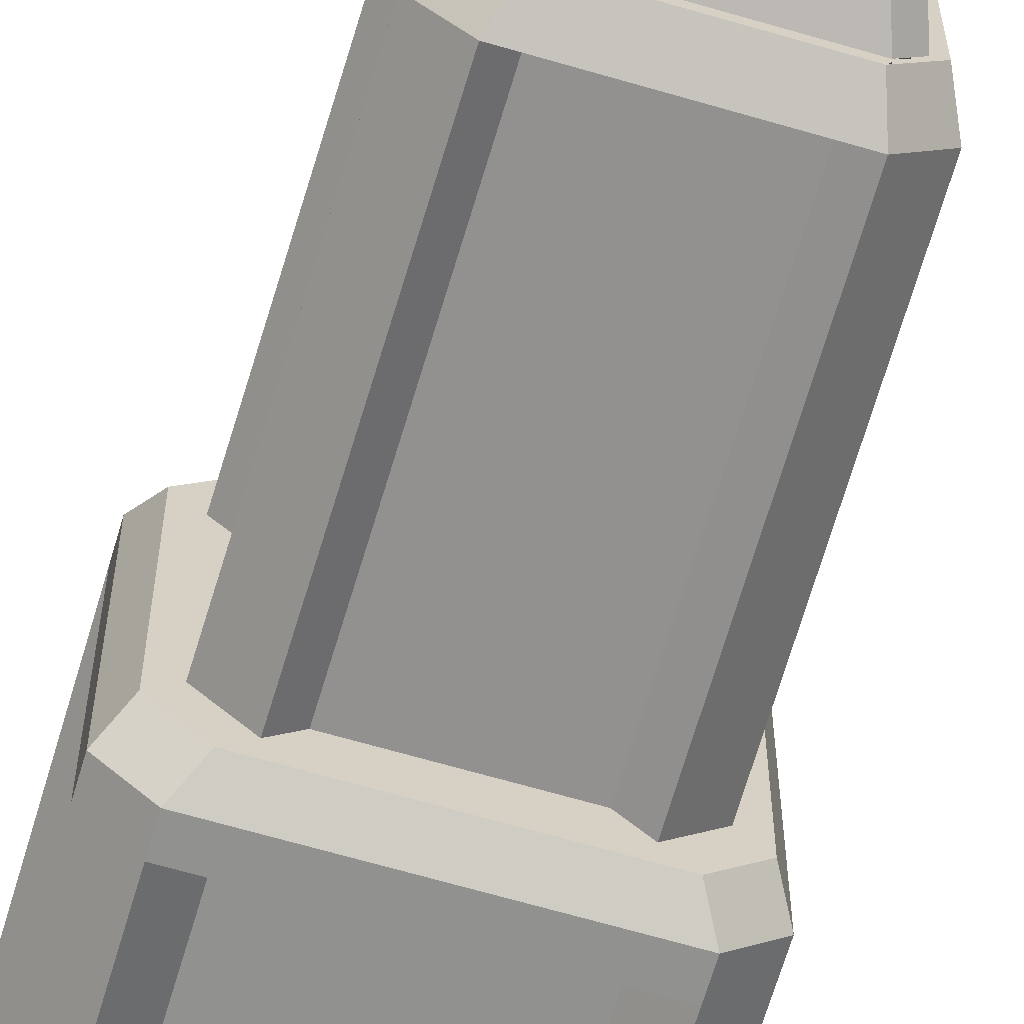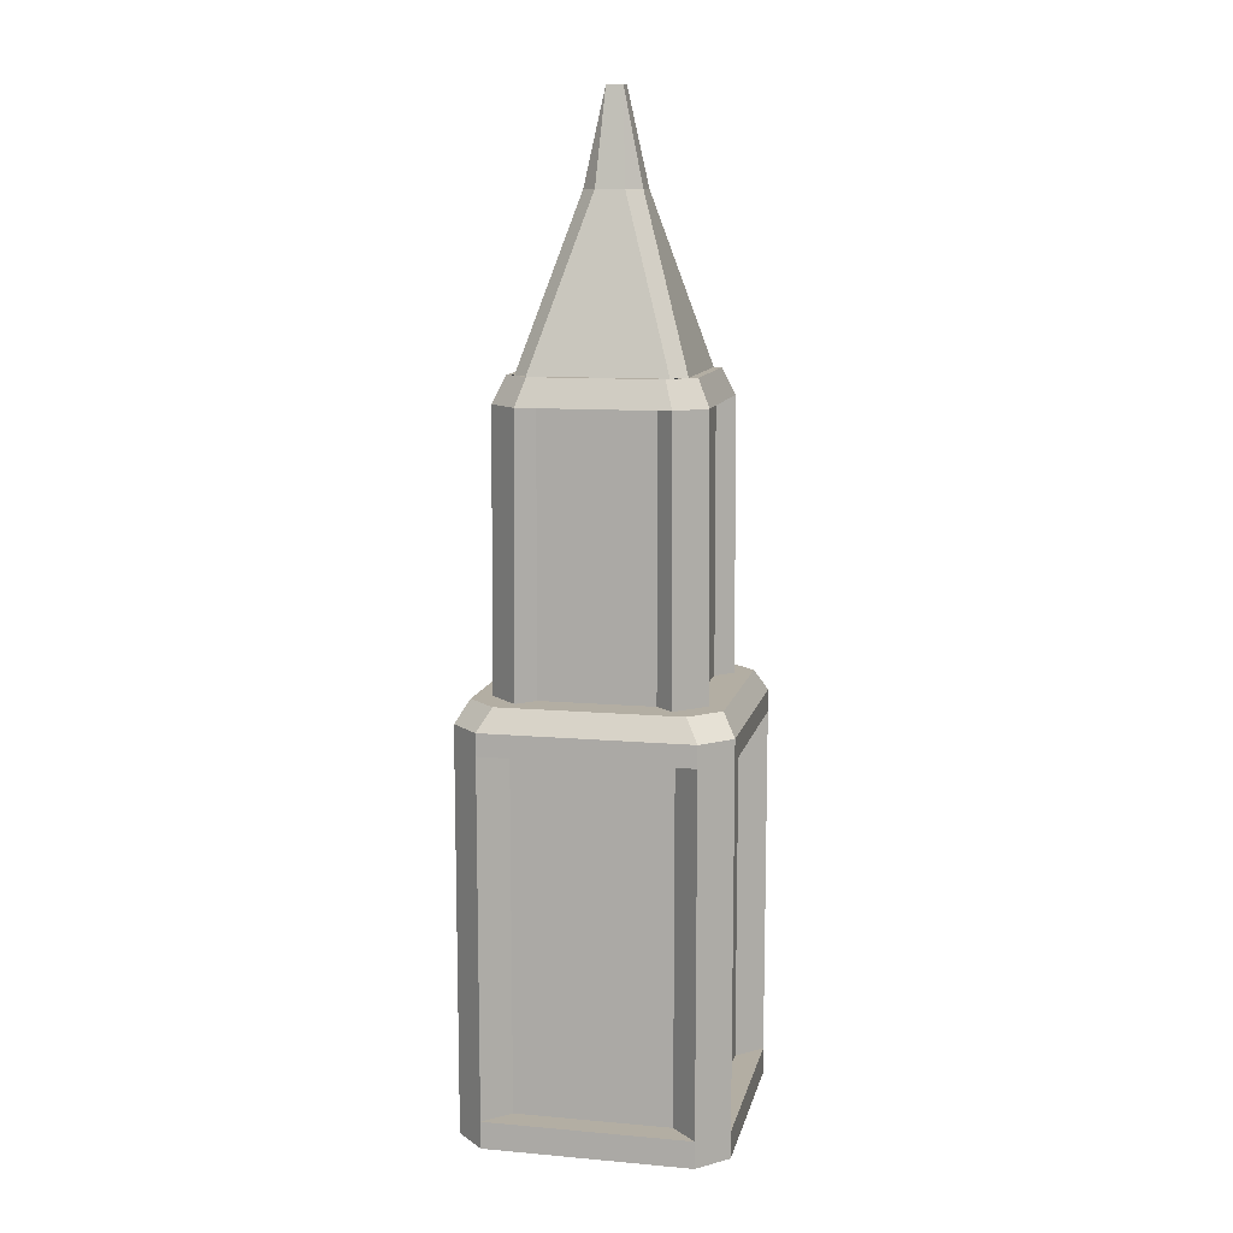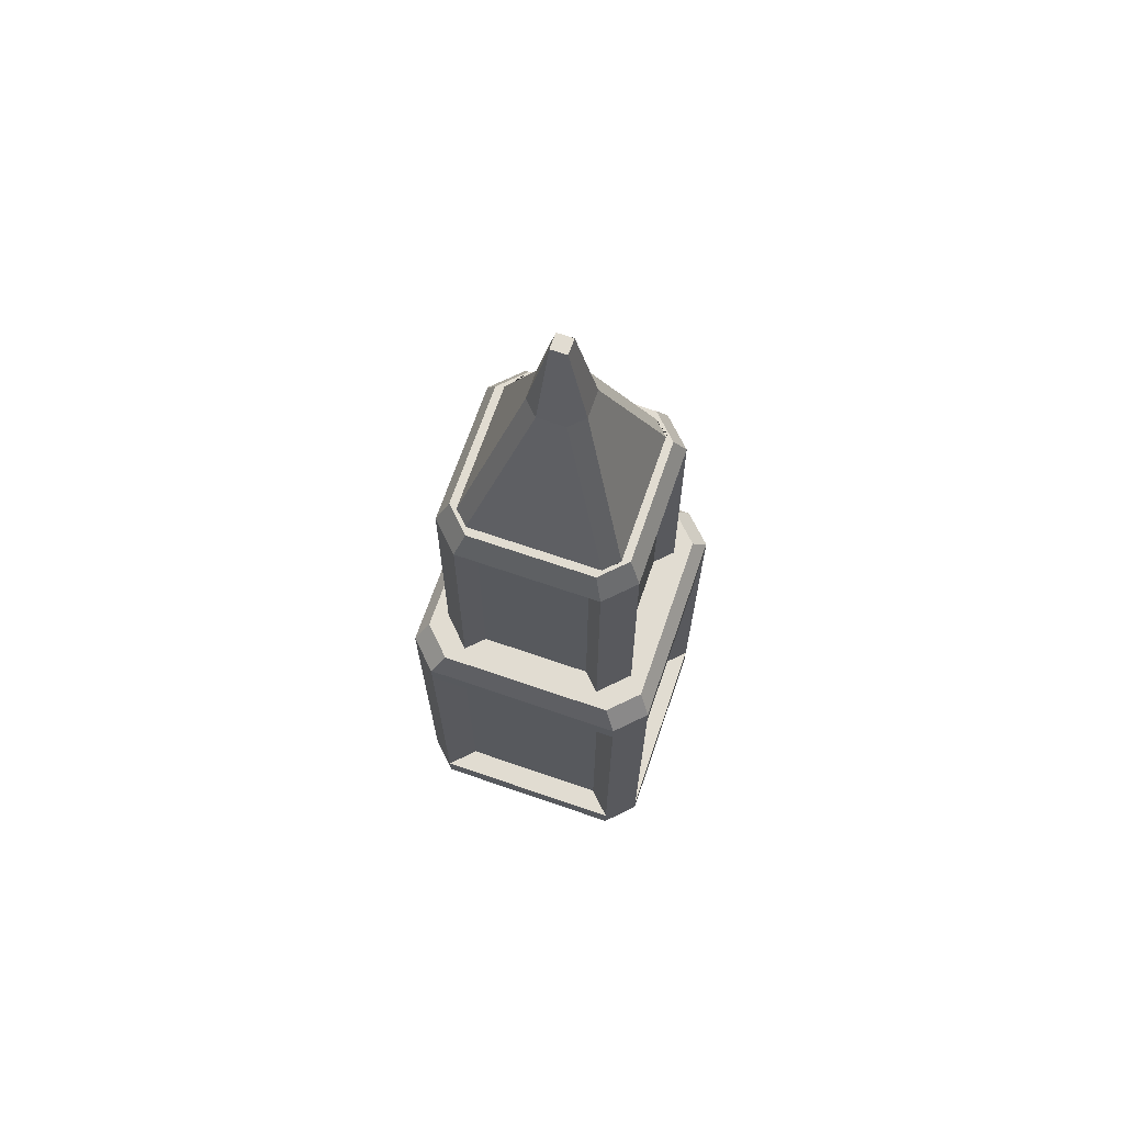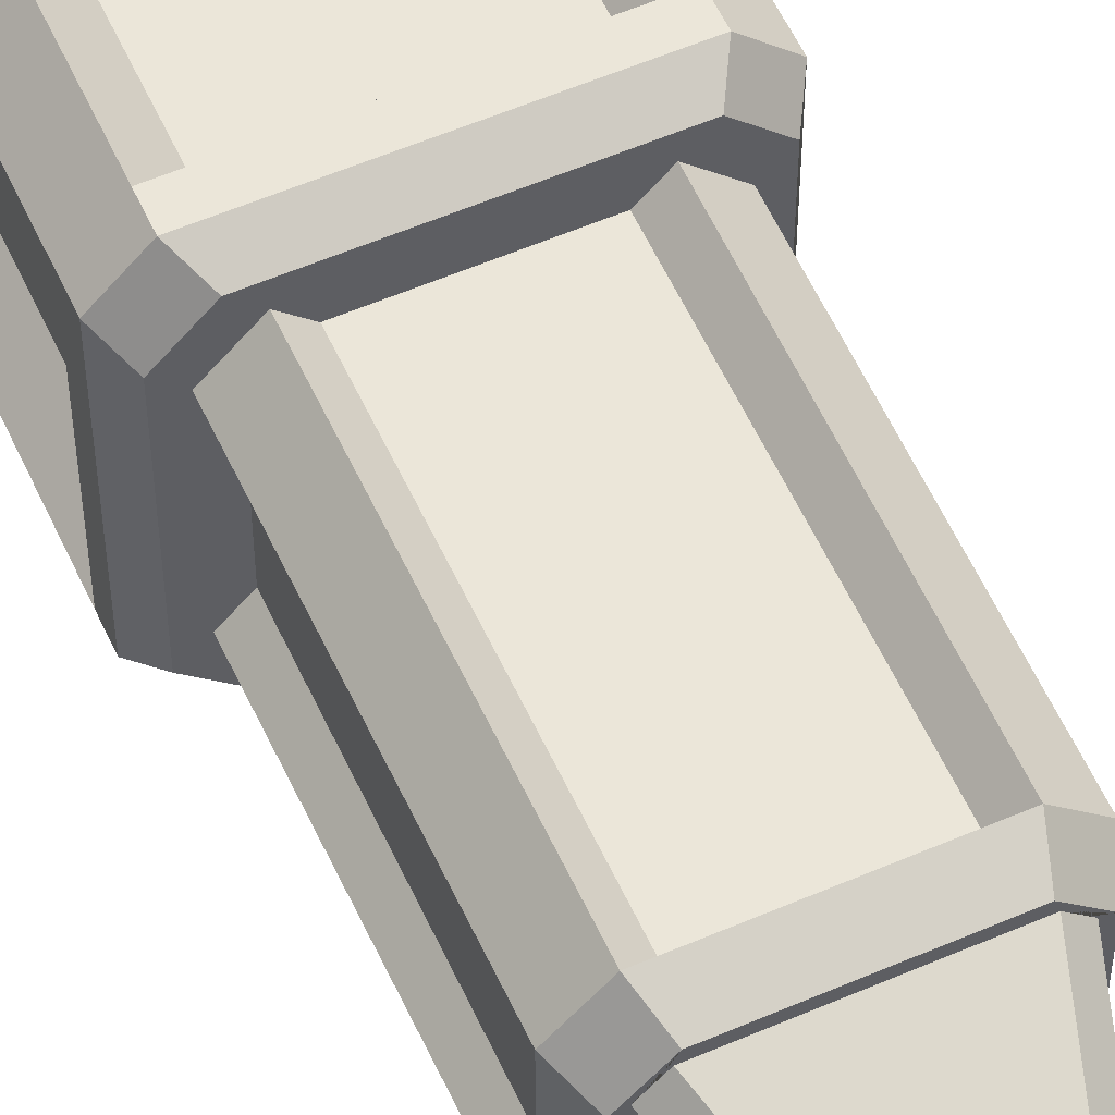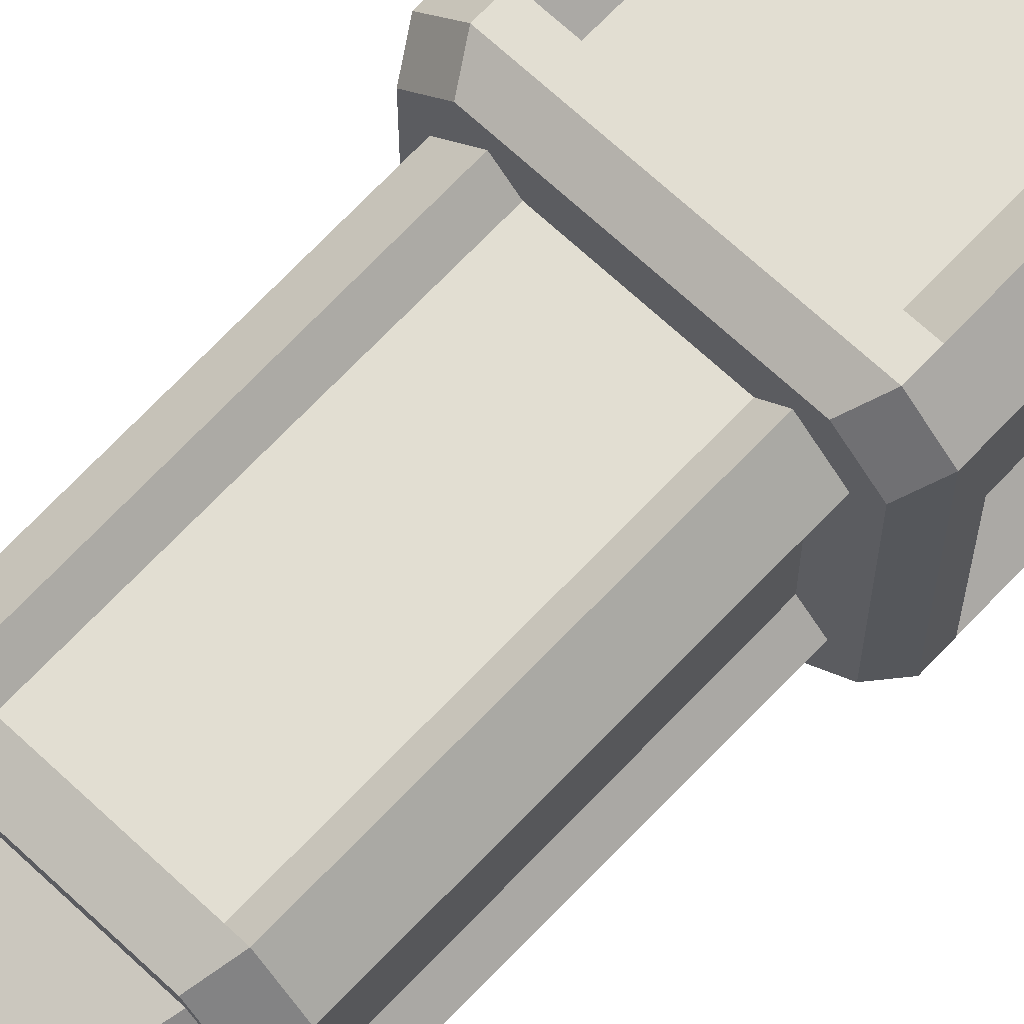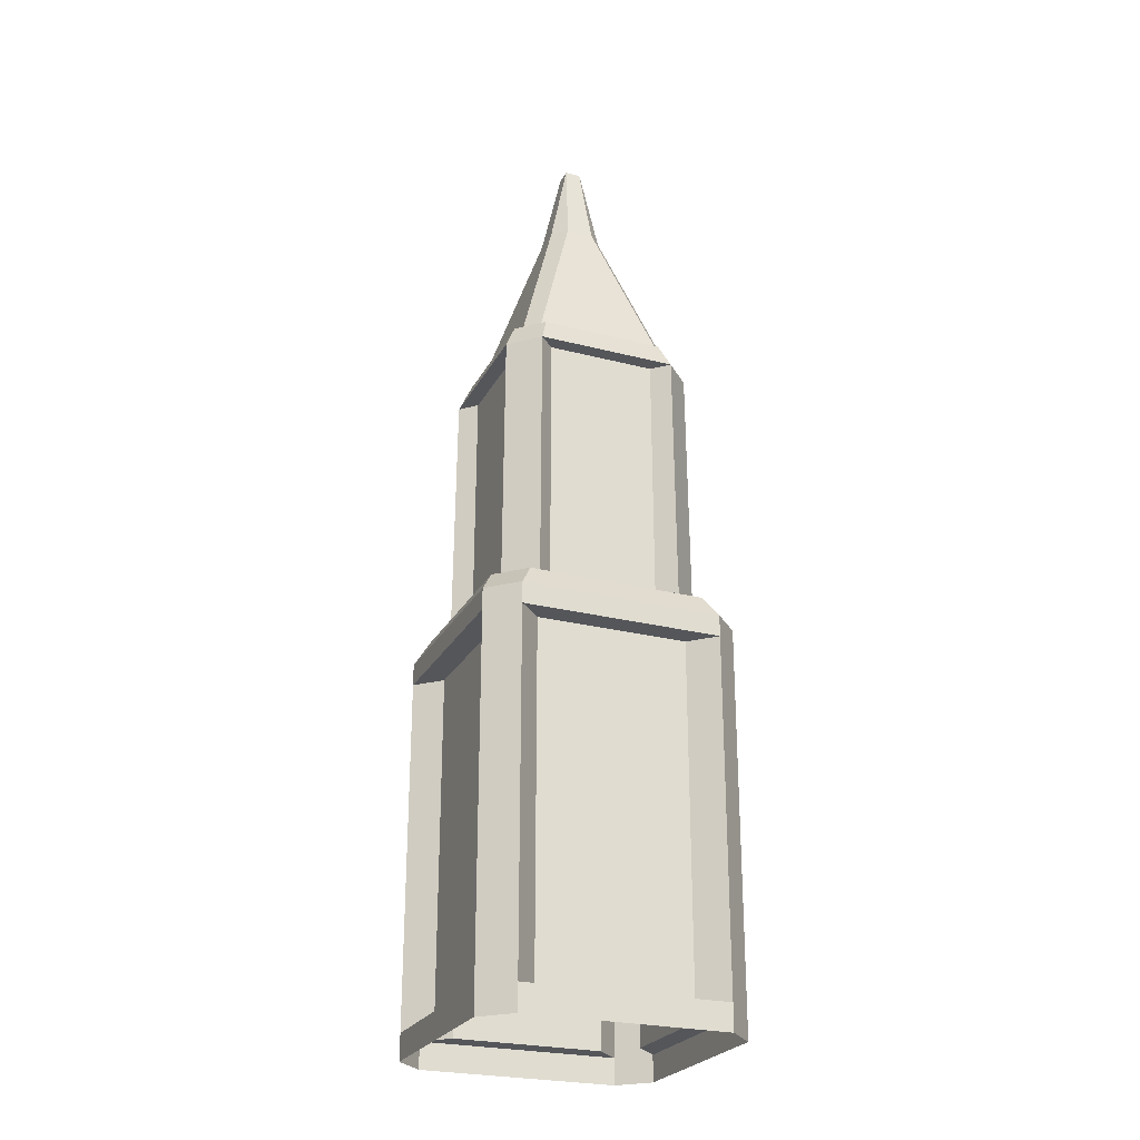
<metadata>
{"format":"obj","ext":"obj","renderer":"f3d","projection":"perspective","resolution":1024,"background":"white","views":[{"elev":-66.0,"azim":163.6,"up":"+Z"},{"elev":10.9,"azim":12.3,"up":"+Y"},{"elev":69.0,"azim":109.0,"up":"+Y"},{"elev":56.5,"azim":155.7,"up":"+Z"},{"elev":67.9,"azim":-136.8,"up":"+Z"},{"elev":-25.3,"azim":-22.5,"up":"+Y"}]}
</metadata>
<code>
g default
v -0.6356 15.82 -2.281
v -0.2617 15.82 -1.918
v -0.918 15.82 -1.262
v -1.281 15.82 -1.636
v 2.262 15.82 -1.918
v 2.636 15.82 -2.281
v -1.281 15.82 1.636
v -0.918 15.82 1.262
v -1.985 0.613 -2.327
v -1.327 0.613 -2.985
v -1.327 0 -2.985
v -1.985 0 -2.327
v -0.2617 15.82 1.918
v -0.6356 15.82 2.281
v 3.281 15.82 -1.636
v 2.918 15.82 -1.262
v 2.636 15.82 2.281
v 2.262 15.82 1.918
v 2.918 15.82 1.262
v 3.281 15.82 1.636
v -1.985 0 2.327
v -1.985 0.613 2.327
v 3.327 0.613 -2.985
v 3.327 0 -2.985
v 2.757 0.613 -2.415
v -0.757 0.613 -2.415
v -1.415 0.613 -1.757
v -1.415 0.613 1.757
v 0.6829 20.19 -0.6342
v 0.3658 20.19 -0.3171
v 0.817 22.3 -0.183
v 1.317 20.19 -0.6342
v 1.183 22.3 -0.183
v 1.634 20.19 -0.3171
v 0.817 22.3 0.183
v 0.3658 20.19 0.3171
v 0.6829 20.19 0.6342
v -1.985 8.664 -2.327
v -1.327 8.664 -2.985
v 1.634 20.19 0.3171
v 1.183 22.3 0.183
v 1.317 20.19 0.6342
v -0.757 8.664 -2.415
v -1.415 8.664 -1.757
v -1.327 0.613 2.985
v -1.327 0 2.985
v 3.985 0.613 -2.327
v 3.985 0 -2.327
v 3.327 0 2.985
v 3.327 0.613 2.985
v 3.985 0.613 2.327
v 3.985 0 2.327
v 3.415 0.613 1.757
v 3.415 0.613 -1.757
v -0.7571 0.613 2.415
v 2.757 0.613 2.415
v -1.985 9.163 -2.327
v -1.327 9.163 -2.985
v -1.985 8.664 2.327
v -1.415 8.664 1.757
v 2.757 8.664 -2.415
v 3.327 8.664 -2.985
v -1.037 9.662 -2.695
v -1.695 9.662 -2.037
v -1.327 8.664 2.985
v 3.985 8.664 -2.327
v -0.7571 8.664 2.415
v 3.415 8.664 -1.757
v -1.327 9.662 -1.669
v -0.6687 9.662 -2.327
v -1.985 9.163 2.327
v 3.327 9.163 -2.985
v -1.695 9.662 2.037
v 3.037 9.662 -2.695
v -1.327 9.662 1.669
v 2.669 9.662 -2.327
v -0.2755 9.662 -1.934
v -0.9336 9.662 -1.276
v -1.327 9.163 2.985
v 3.985 9.163 -2.327
v 3.415 8.664 1.757
v 3.985 8.664 2.327
v 3.327 8.664 2.985
v 2.757 8.664 2.415
v -1.037 9.662 2.695
v 3.695 9.662 -2.037
v 3.327 9.662 -1.669
v -0.6687 9.662 2.327
v 2.276 9.662 -1.934
v -0.9336 9.662 1.276
v 3.327 9.163 2.985
v 3.985 9.163 2.327
v -0.2755 9.662 1.934
v 2.934 9.662 -1.276
v 3.037 9.662 2.695
v 2.669 9.662 2.327
v 3.327 9.662 1.669
v 3.695 9.662 2.037
v -0.4407 16.42 -2.009
v -1.009 16.42 -1.441
v 2.441 16.42 -2.009
v -1.009 16.42 1.441
v 2.256 16.42 -1.824
v -0.2559 16.42 -1.824
v -0.8241 16.42 -1.256
v -0.8241 16.42 1.256
v 2.276 9.662 1.934
v 2.934 9.662 1.276
v -0.4407 16.42 2.009
v 3.009 16.42 -1.441
v -0.8241 16.42 -1.5
v -0.4997 16.42 -1.824
v 3.009 16.42 1.441
v 2.441 16.42 2.009
v -0.4997 16.42 1.824
v -0.8241 16.42 1.5
v 2.5 16.42 -1.824
v 2.824 16.42 -1.5
v 2.824 16.42 1.256
v 2.824 16.42 -1.256
v -0.2559 16.42 1.824
v 2.256 16.42 1.824
v 2.824 16.42 1.5
v 2.5 16.42 1.824
g polySurface14 Buildings_CLean_UV
f 1 2 77 70
f 78 3 4 69
f 89 5 6 76
f 7 8 90 75
f 9 10 11 12
f 93 13 14 88
f 15 16 94 87
f 17 18 107 96
f 108 19 20 97
f 9 12 21 22
f 11 10 23 24
f 25 23 10 26
f 27 9 22 28
f 29 30 31
f 32 33 34
f 35 36 37
f 10 9 38 39
f 40 41 42
f 26 10 39 43
f 44 38 9 27
f 45 22 21 46
f 23 47 48 24
f 45 46 49 50
f 48 47 51 52
f 53 51 47 54
f 55 45 50 56
f 39 38 57 58
f 28 22 59 60
f 61 62 23 25
f 63 58 57 64
f 22 45 65 59
f 47 23 62 66
f 67 65 45 55
f 54 47 66 68
f 69 70 63 64
f 51 50 49 52
f 57 38 59 71
f 39 58 72 62
f 43 39 62 61
f 60 59 38 44
f 64 57 71 73
f 58 63 74 72
f 69 64 73 75
f 63 70 76 74
f 70 69 4 1
f 59 65 79 71
f 66 62 72 80
f 81 82 51 53
f 56 50 83 84
f 73 71 79 85
f 86 80 72 74
f 76 87 86 74
f 88 75 73 85
f 50 51 82 83
f 68 66 82 81
f 84 83 65 67
f 79 65 83 91
f 66 80 92 82
f 88 85 95 96
f 86 87 97 98
f 85 79 91 95
f 80 86 98 92
f 99 1 4 100
f 87 76 6 15
f 75 88 14 7
f 8 7 4 3
f 2 1 6 5
f 1 99 101 6
f 100 4 7 102
f 97 96 95 98
f 83 82 92 91
f 95 91 92 98
f 103 101 99 104
f 105 100 102 106
f 102 7 14 109
f 110 15 6 101
f 111 30 29 112
f 96 97 20 17
f 18 17 14 13
f 16 15 20 19
f 15 110 113 20
f 109 14 17 114
f 115 37 36 116
f 117 32 34 118
f 119 113 110 120
f 121 109 114 122
f 114 17 20 113
f 123 40 42 124
f 29 31 33 32
f 31 30 36 35
f 34 33 41 40
f 41 35 37 42
f 33 31 35 41
f 99 100 105 111 112 104
f 116 36 30 111 105 106
f 112 29 32 117 103 104
f 102 109 121 115 116 106
f 110 101 103 117 118 120
f 124 42 37 115 121 122
f 118 34 40 123 119 120
f 114 113 119 123 124 122
f 87 94 108 97
f 70 77 89 76
f 78 69 75 90
f 93 88 96 107
f 3 78 90 8
f 13 93 107 18
f 19 108 94 16
f 5 89 77 2
f 55 56 84 67
f 27 28 60 44
f 25 26 43 61
f 53 54 68 81

</code>
